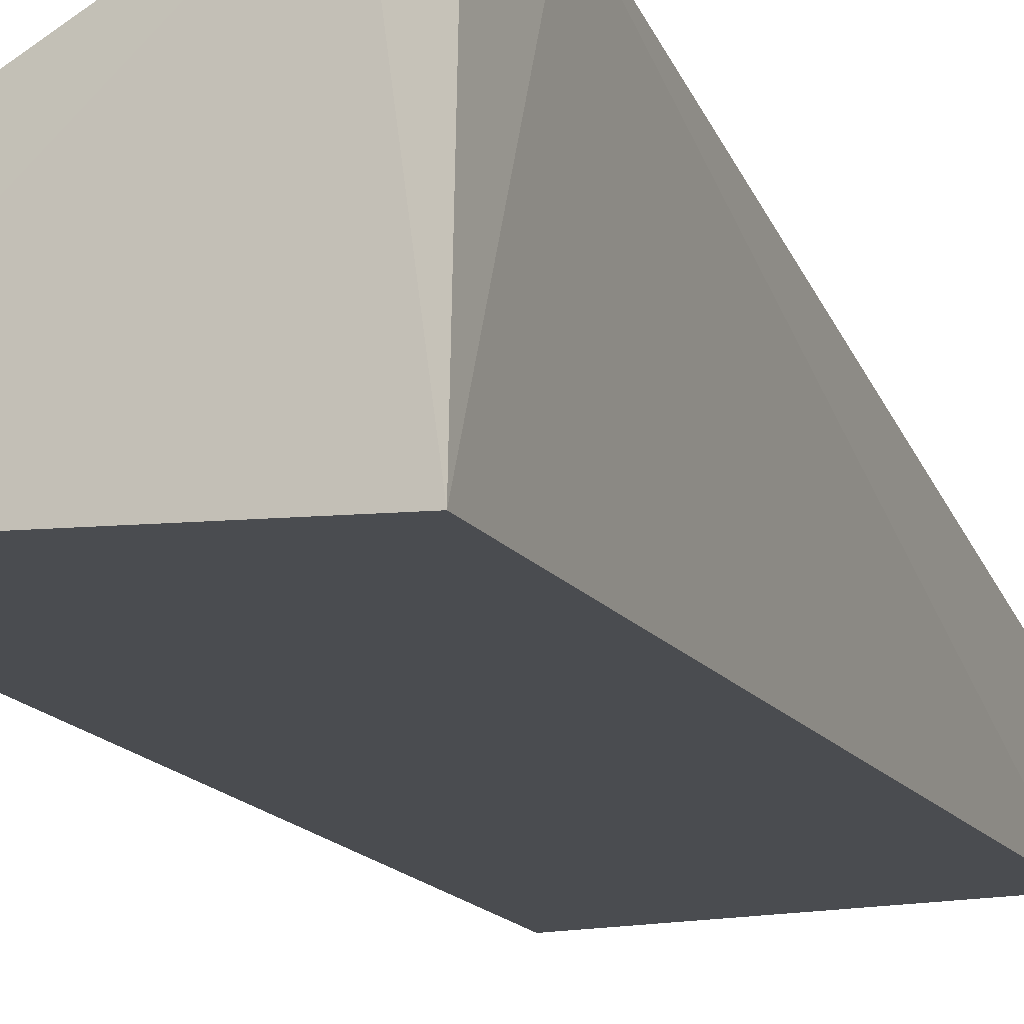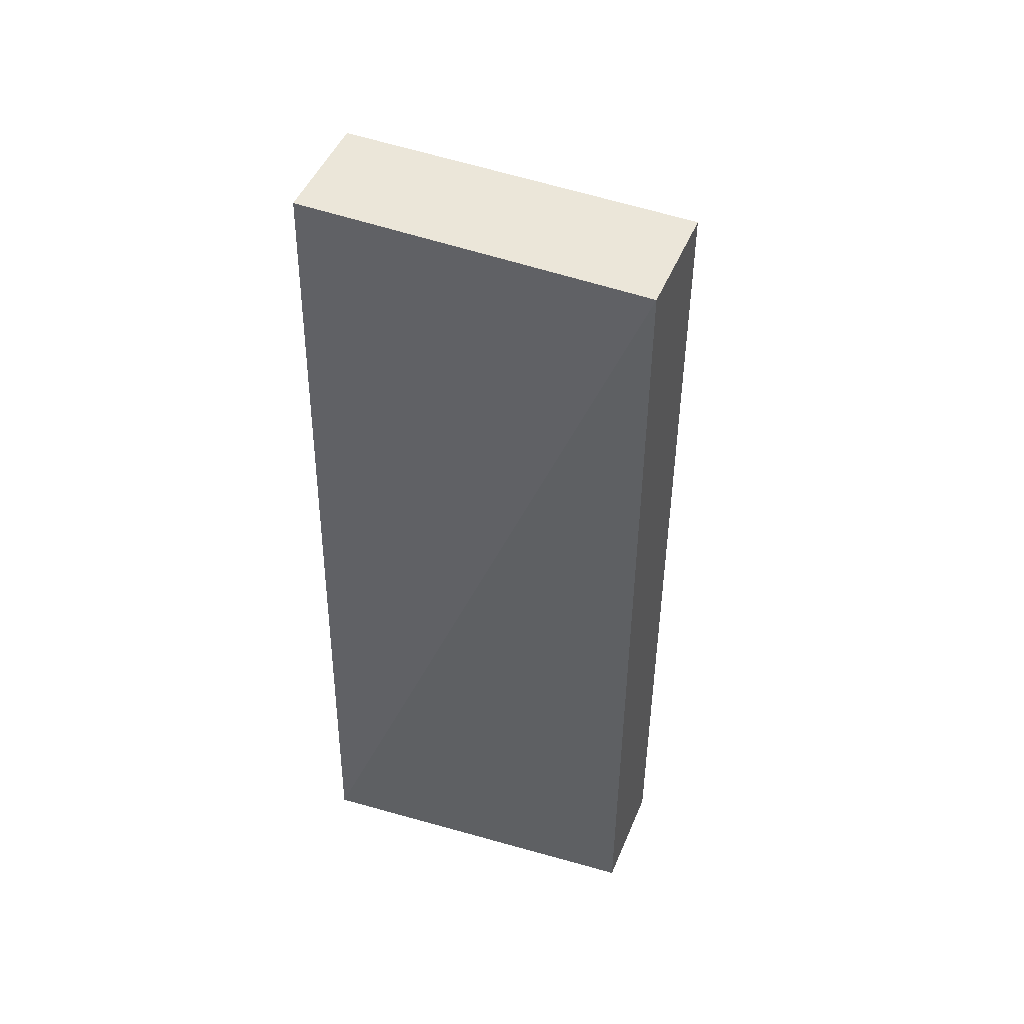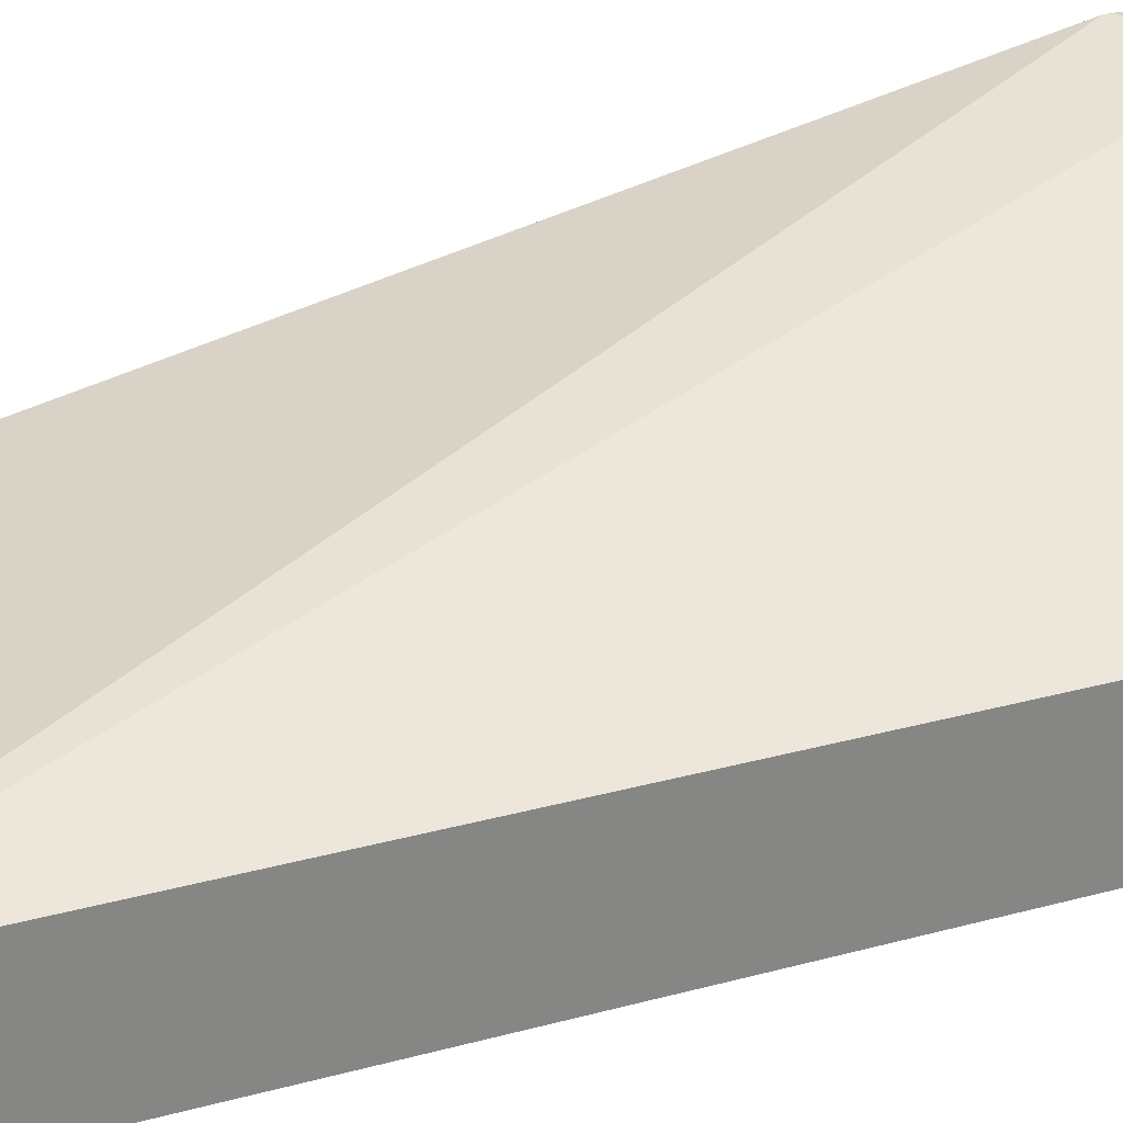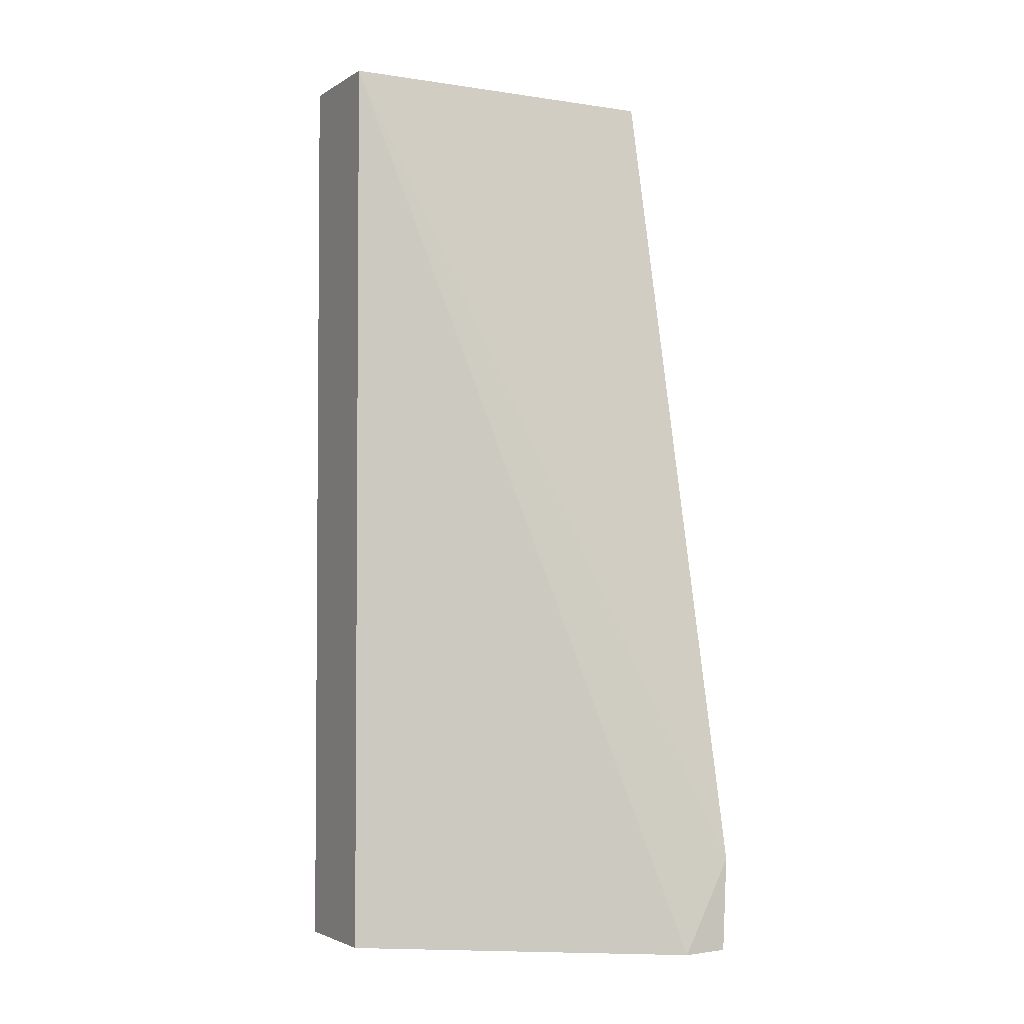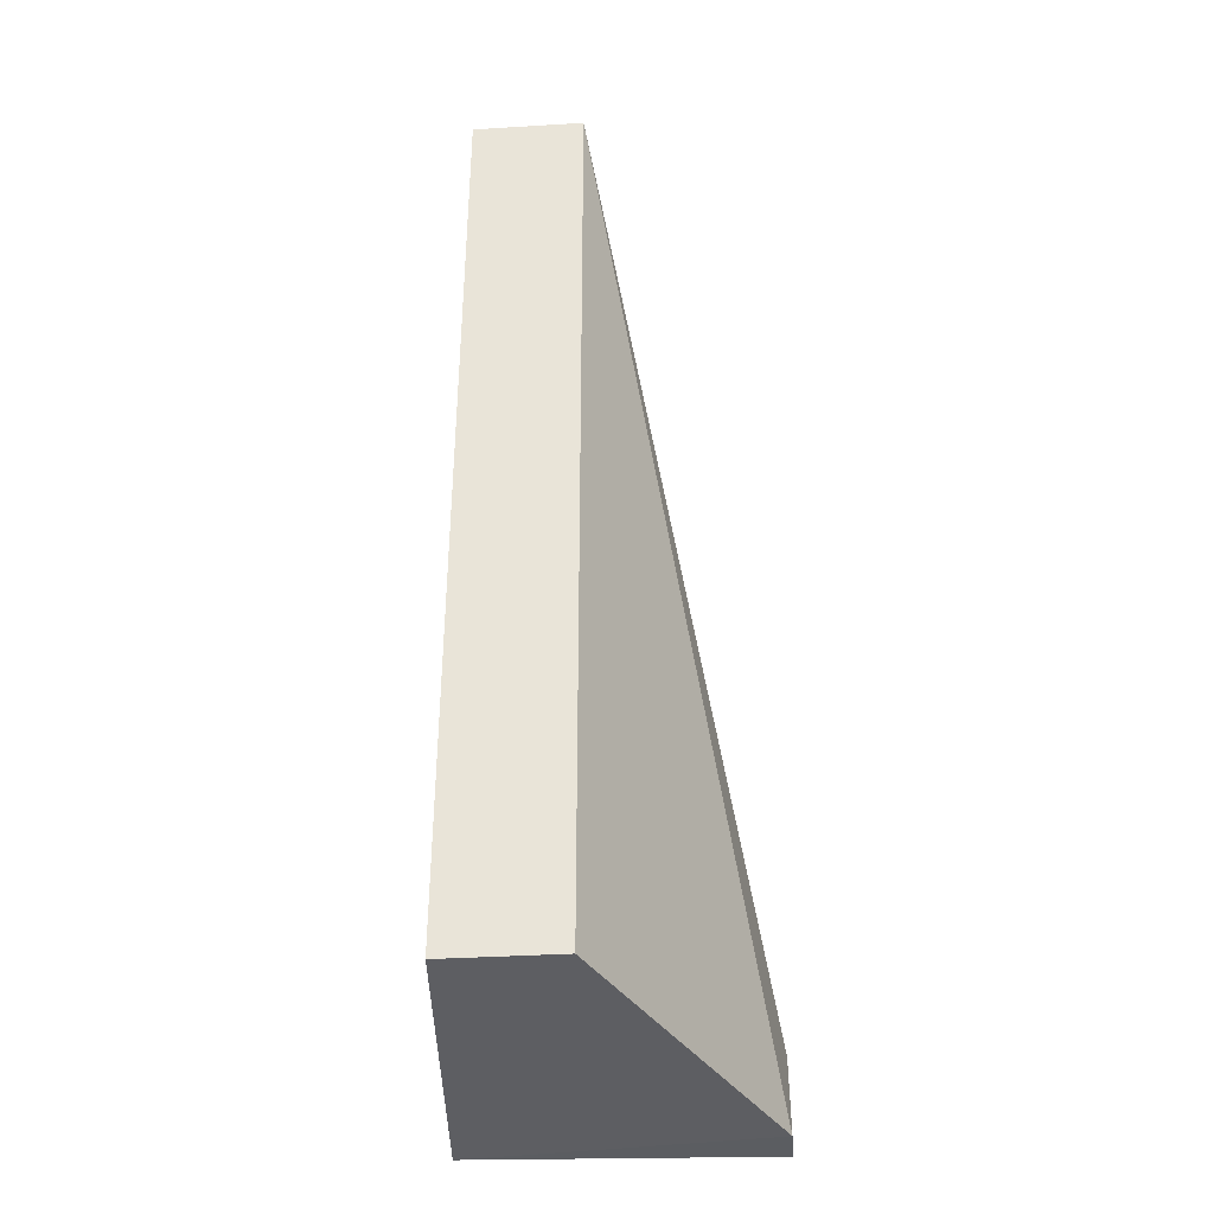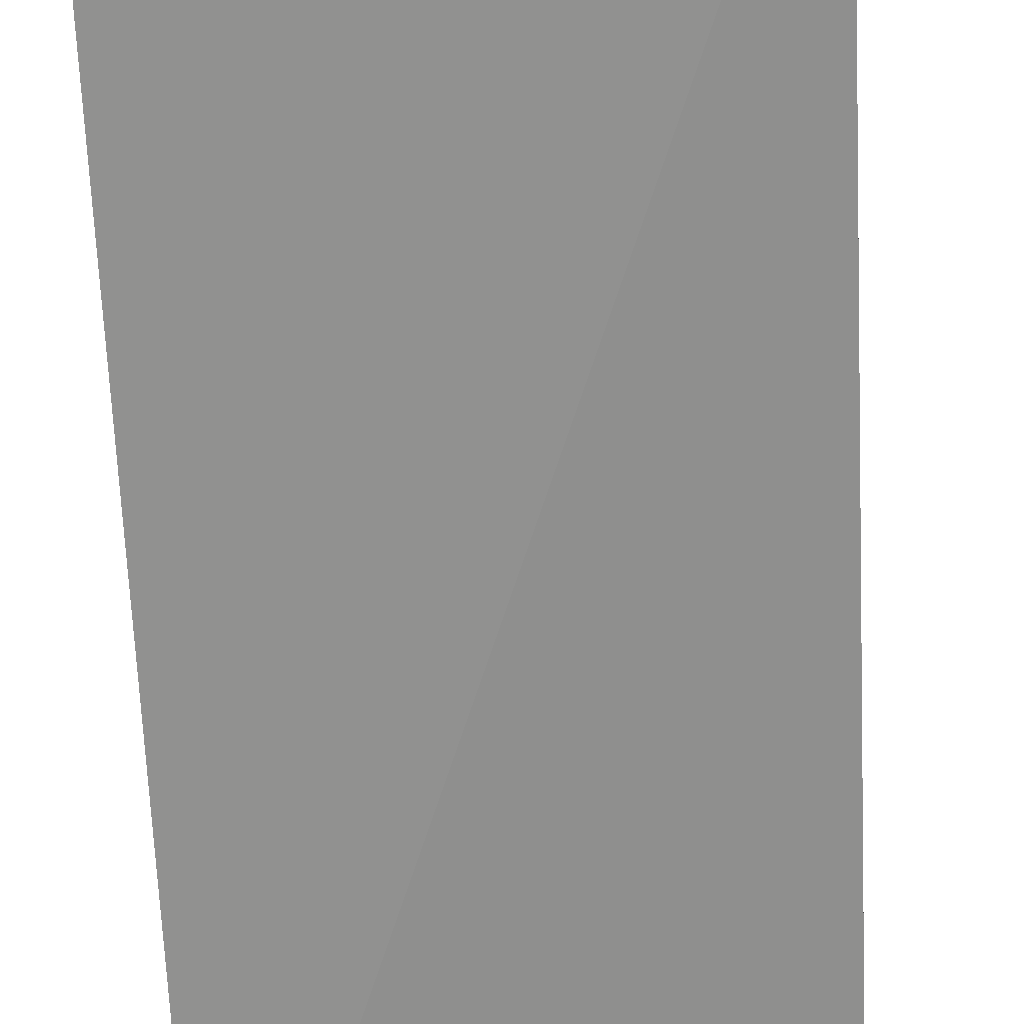
<metadata>
{"format":"obj","ext":"obj","renderer":"f3d","projection":"perspective","resolution":1024,"background":"white","views":[{"elev":-16.6,"azim":-157.2,"up":"+Y"},{"elev":48.2,"azim":22.2,"up":"+Z"},{"elev":28.5,"azim":67.3,"up":"+Y"},{"elev":-3.0,"azim":151.9,"up":"+Z"},{"elev":-37.7,"azim":94.4,"up":"+Z"},{"elev":-66.8,"azim":-177.1,"up":"+Y"}]}
</metadata>
<code>
v -0.06518 0.01486 0.03249
v -0.06518 0.004691 0.03249
v -0.06518 0.004691 -0.05283
v -0.09793 0.02916 -0.05352
v -0.09661 0.01486 0.03249
v -0.06518 0.01486 -0.05283
v -0.09838 0.02912 -0.04477
v -0.09725 0.00229 -0.05321
v -0.09375 0.02914 -0.05368
v -0.09661 0.004691 0.03249
f 1 2 3
f 5 2 1
f 6 1 3
f 7 5 1
f 8 3 2
f 8 7 4
f 9 6 3
f 9 1 6
f 9 7 1
f 9 4 7
f 9 8 4
f 9 3 8
f 10 8 2
f 10 2 5
f 10 5 7
f 10 7 8

</code>
